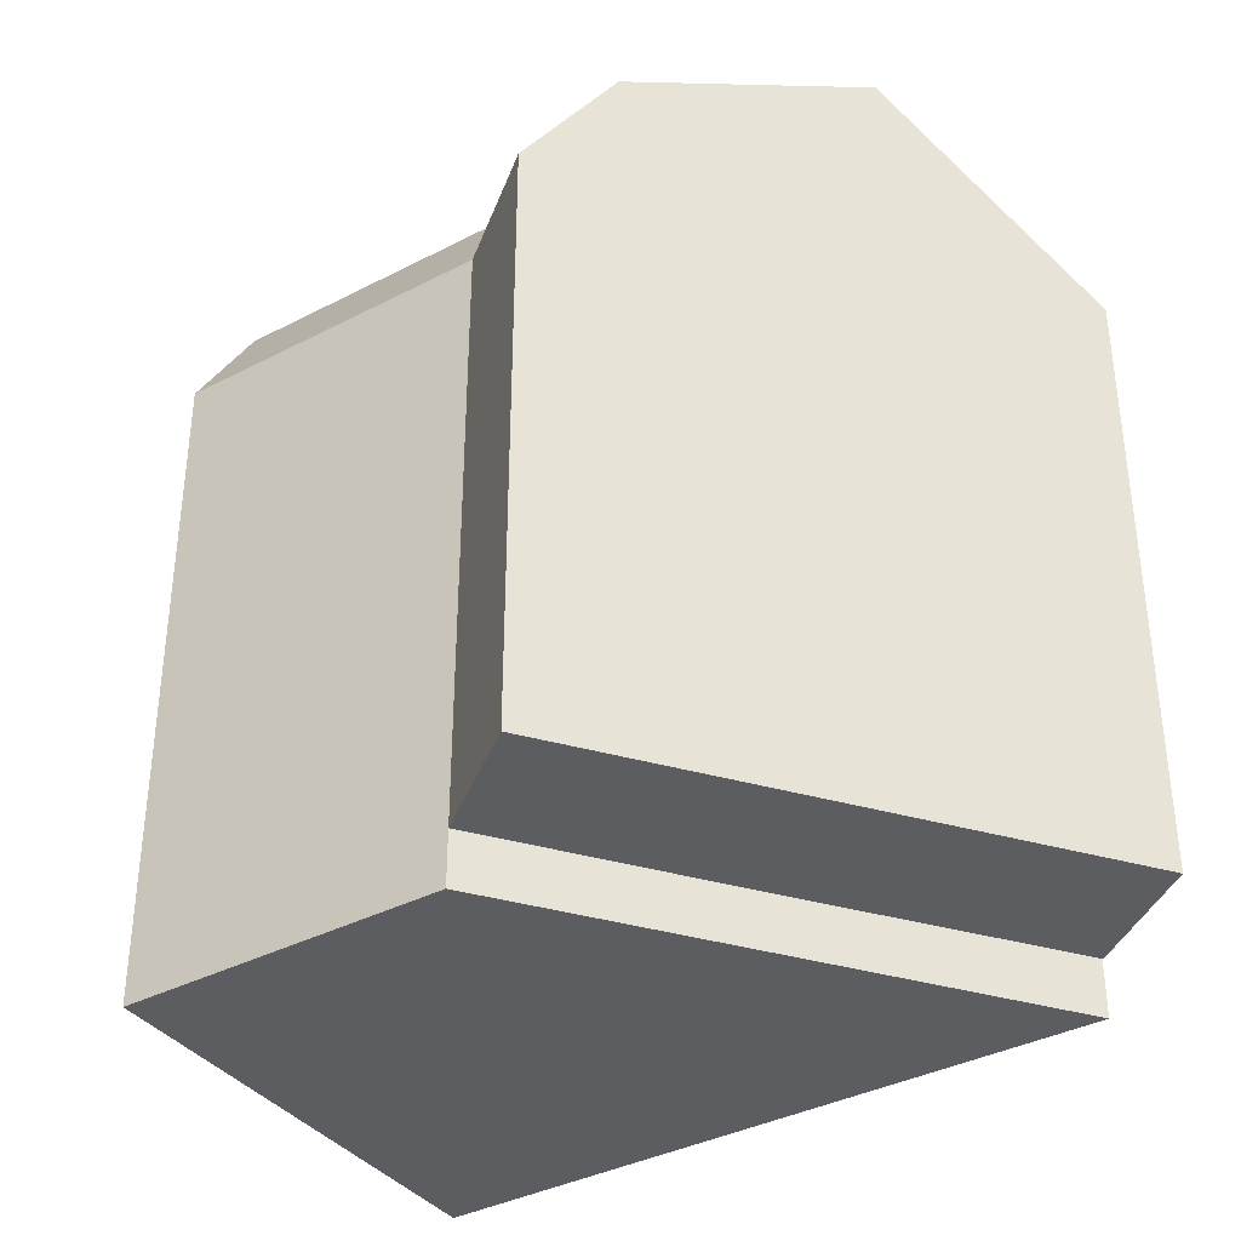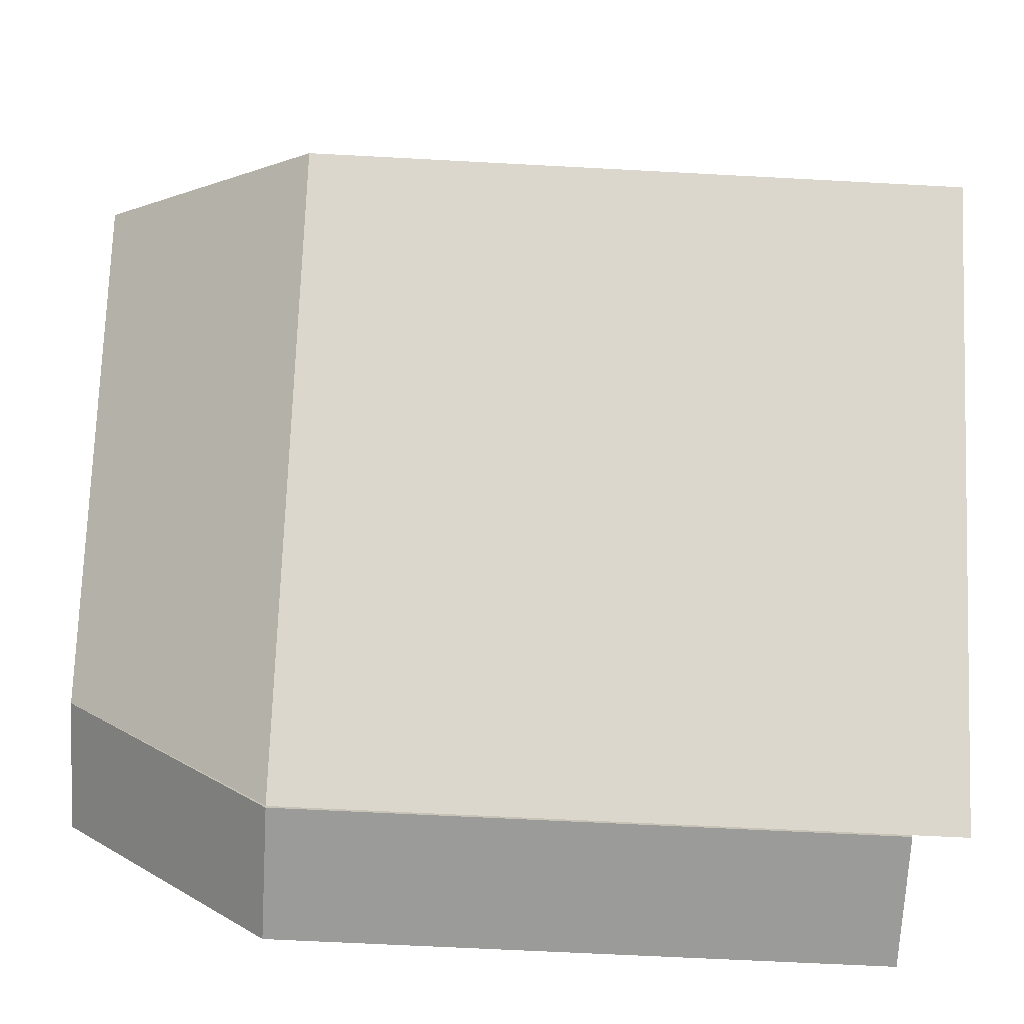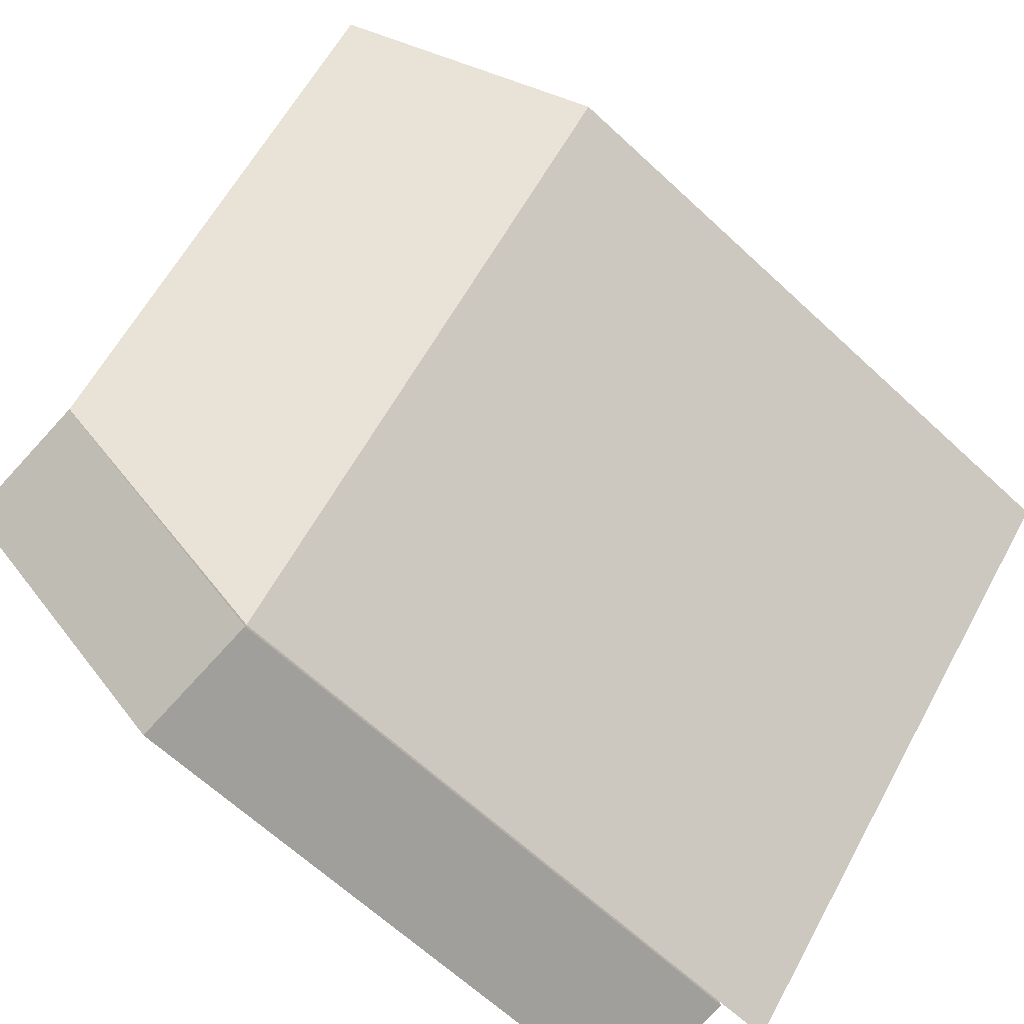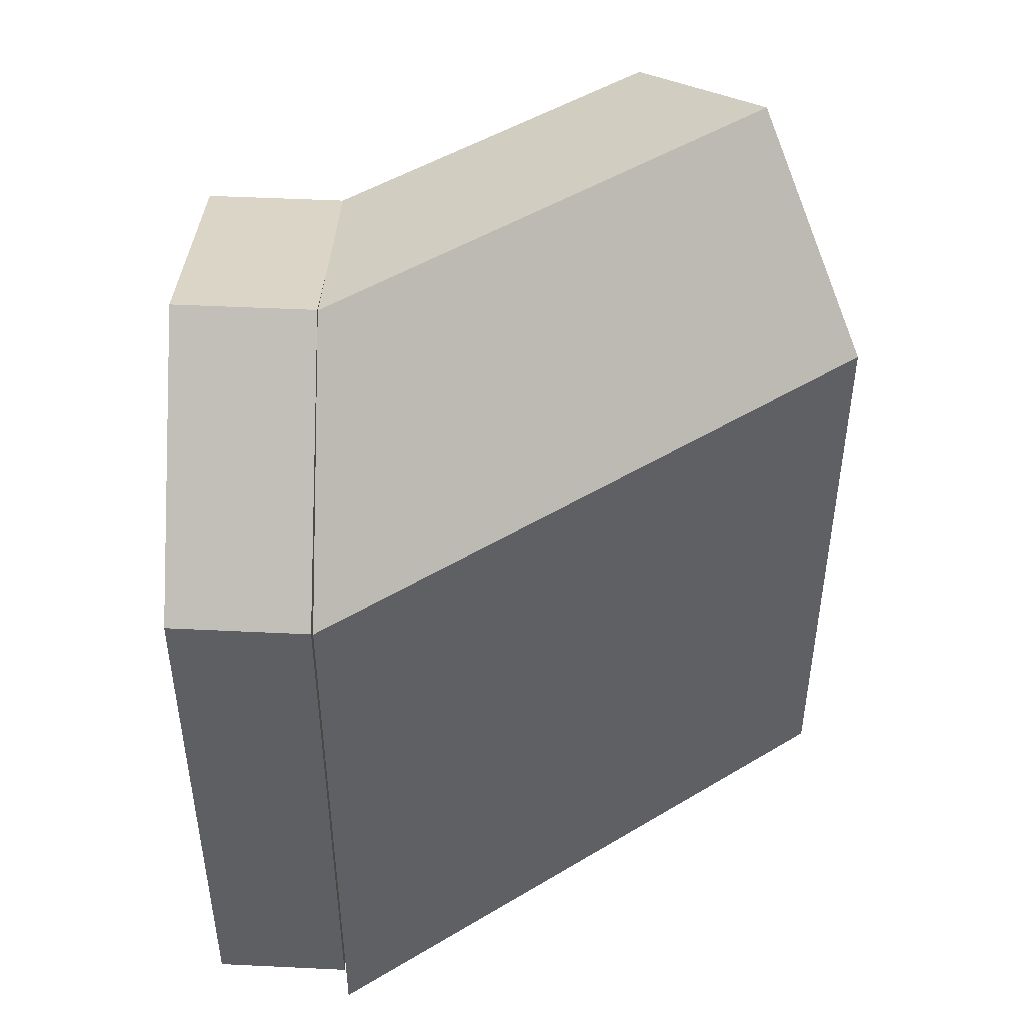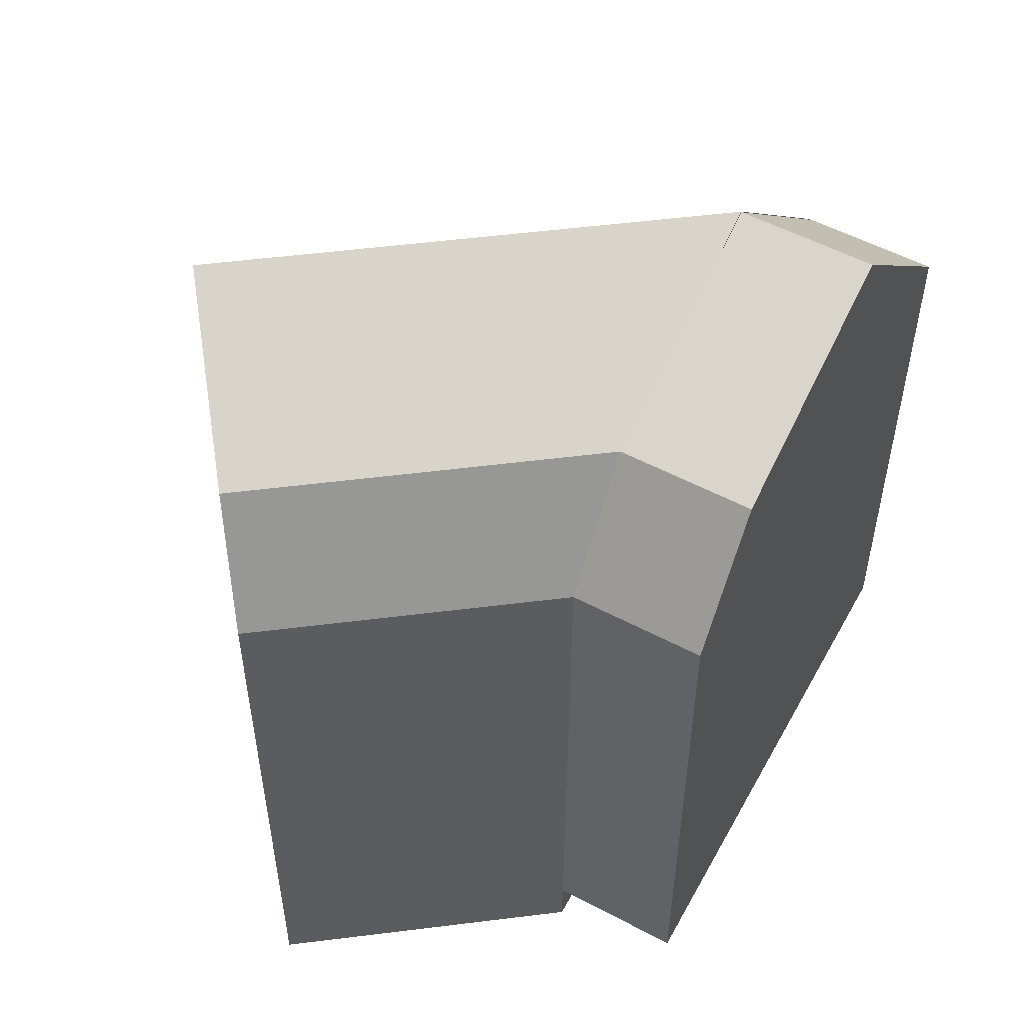
<metadata>
{"format":"obj","ext":"obj","renderer":"f3d","projection":"perspective","resolution":1024,"background":"white","views":[{"elev":-37.1,"azim":80.0,"up":"+Y"},{"elev":-60.5,"azim":-93.2,"up":"+Z"},{"elev":-64.2,"azim":-133.3,"up":"+Z"},{"elev":48.4,"azim":-167.9,"up":"+Y"},{"elev":53.5,"azim":38.6,"up":"+Y"}]}
</metadata>
<code>
v  18.71 5.134e-16 -8.385
v  13.53 8.598e-16 -14.04
v  17.57 8.99e-16 -14.68
v  14.67 4.741e-16 -7.743
v  20.05 5.975e-17 -0.9757
v  16.01 2.046e-17 -0.3342
v  20.53 -1.029e-16 1.681
v  16.49 -1.422e-16 2.323
v  14.65 -1.61 -7.758
v  0 -1.61 -9.858e-17
v  13.47 -1.61 -14.04
v  16.04 -1.61 -0.3429
v  16.54 -1.61 2.314
v  9.938 -1.61 9.193
v  3.817 -1.61 3.531
v  8.323 -1.61 7.699
v  9.938 17.79 9.192
v  16.54 17.79 2.314
v  0.0004136 17.79 -0.0006147
v  13.47 17.79 -14.04
v  20.05 21.46 -0.9764
v  17.57 17.79 -14.68
v  18.71 24.06 -8.385
v  20.53 17.79 1.681
v  13.53 17.79 -14.04
v  16.01 21.46 -0.3348
v  14.67 24.06 -7.744
v  16.49 17.79 2.322
v  16.04 21.46 -0.3436
v  14.65 24.06 -7.759
v  8.324 21.46 7.699
v  3.817 24.06 3.53
g defaultobject
f 1 2 3
f 2 1 4
f 4 1 5
f 4 5 6
f 6 5 7
f 6 7 8
f 9 10 11
f 10 9 12
f 10 12 13
f 10 13 14
f 10 14 15
f 15 14 16
f 13 17 14
f 17 13 18
f 19 11 10
f 11 19 20
f 21 22 23
f 22 21 24
f 22 24 3
f 3 24 7
f 3 7 1
f 1 7 5
f 25 26 27
f 26 25 28
f 28 25 2
f 28 2 8
f 8 2 4
f 8 4 6
f 7 28 8
f 28 7 24
f 25 3 2
f 3 25 22
f 29 20 30
f 20 29 18
f 20 18 11
f 11 18 13
f 11 13 9
f 9 13 12
f 19 31 32
f 31 19 17
f 17 19 10
f 17 10 14
f 14 10 15
f 14 15 16
f 28 21 26
f 21 28 24
f 26 23 27
f 23 26 21
f 27 22 25
f 22 27 23
f 17 29 31
f 29 17 18
f 31 30 32
f 30 31 29
f 32 20 19
f 20 32 30

</code>
